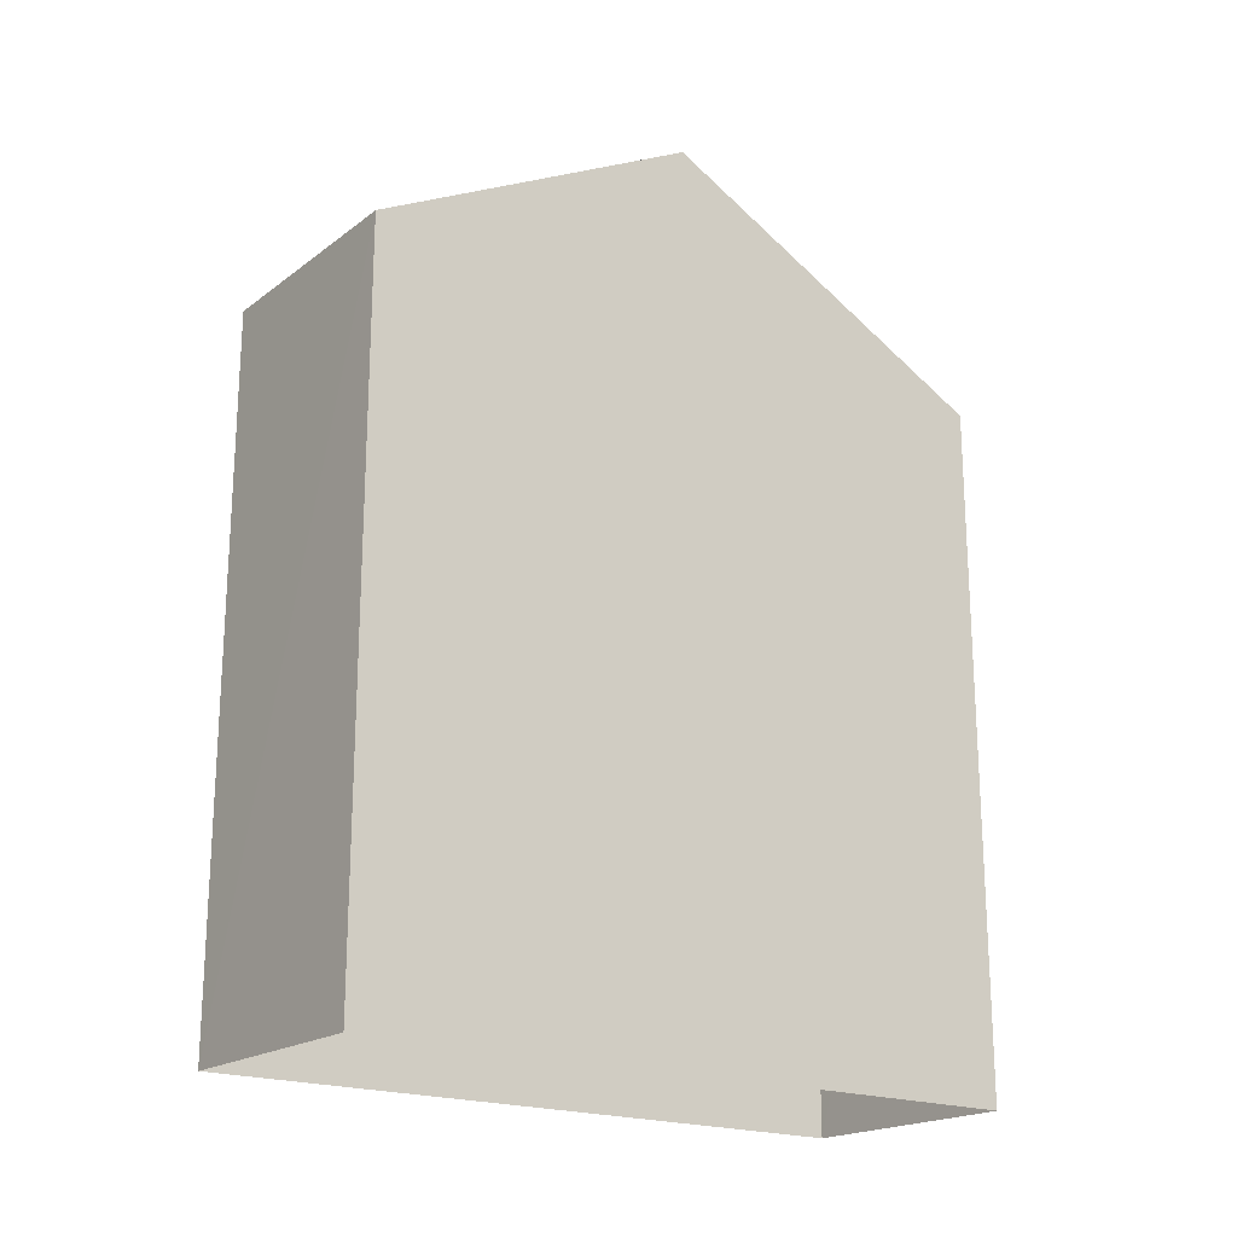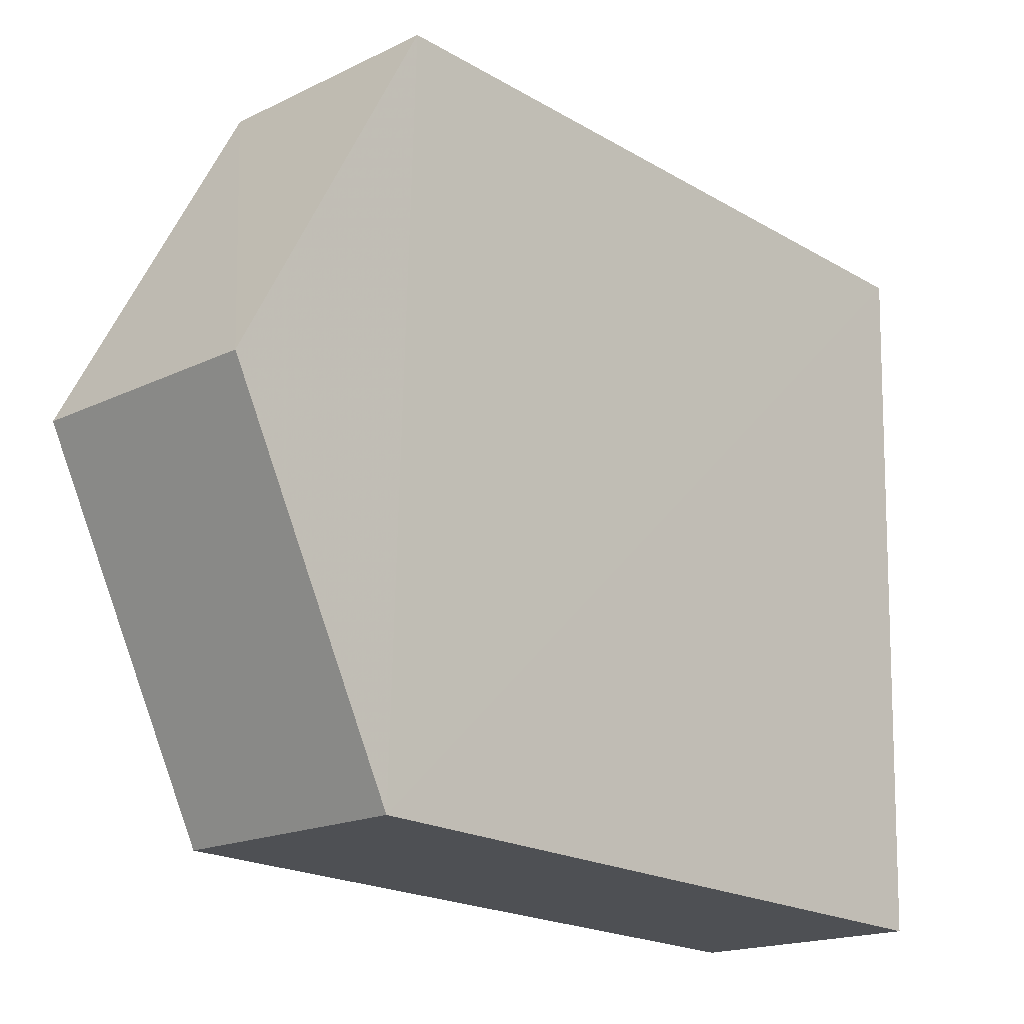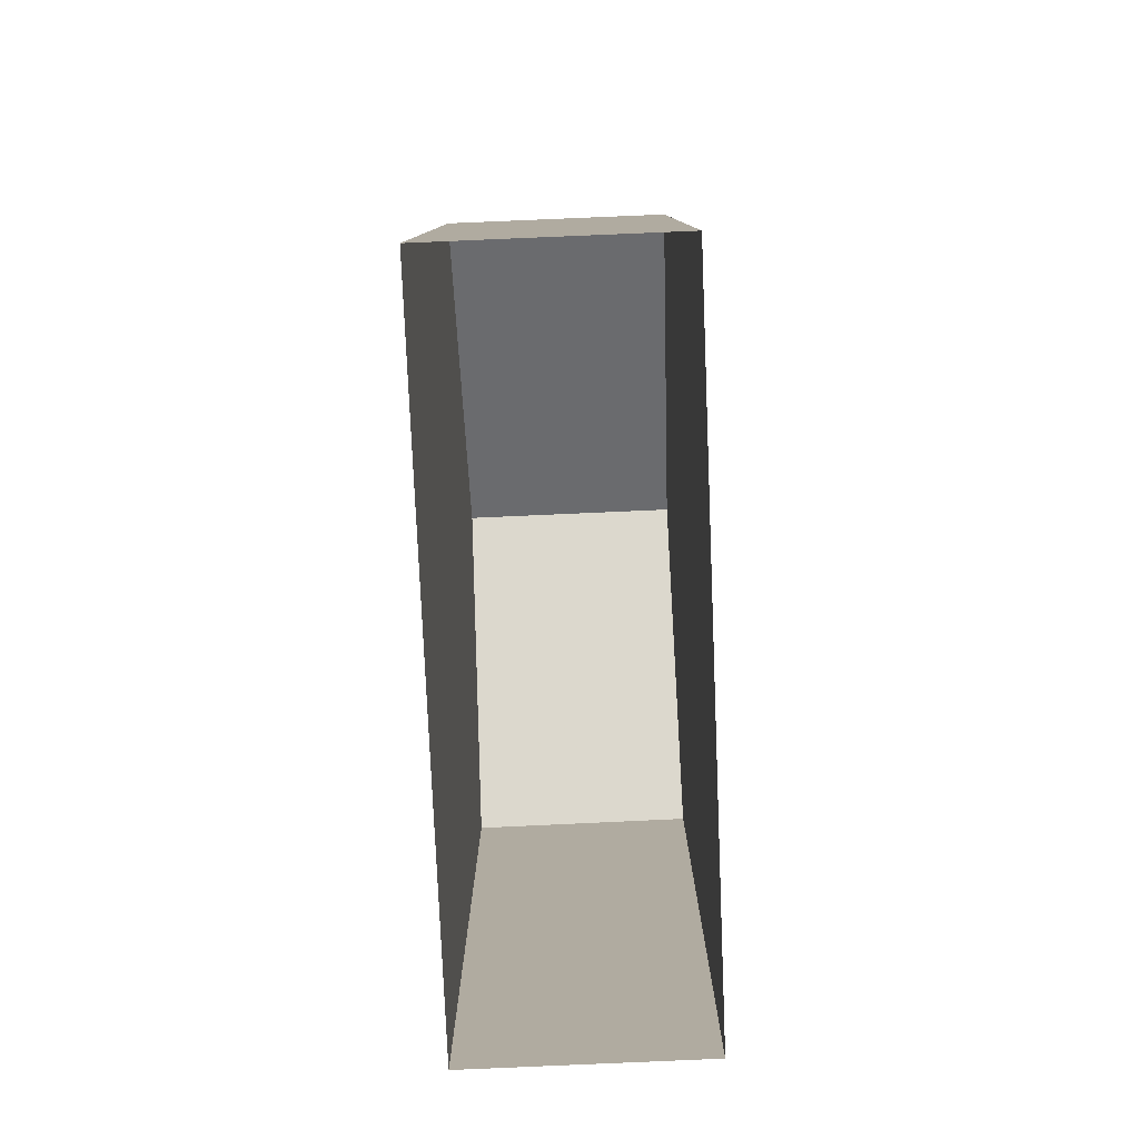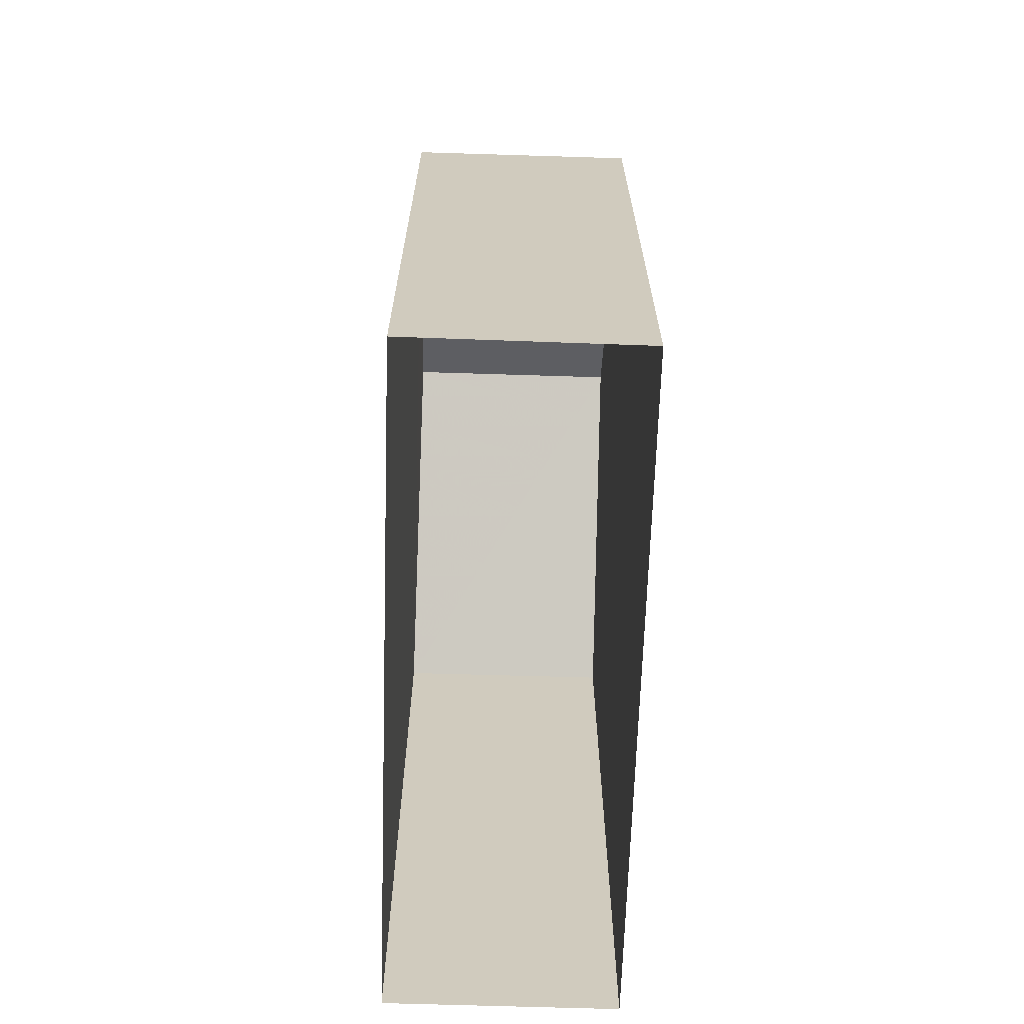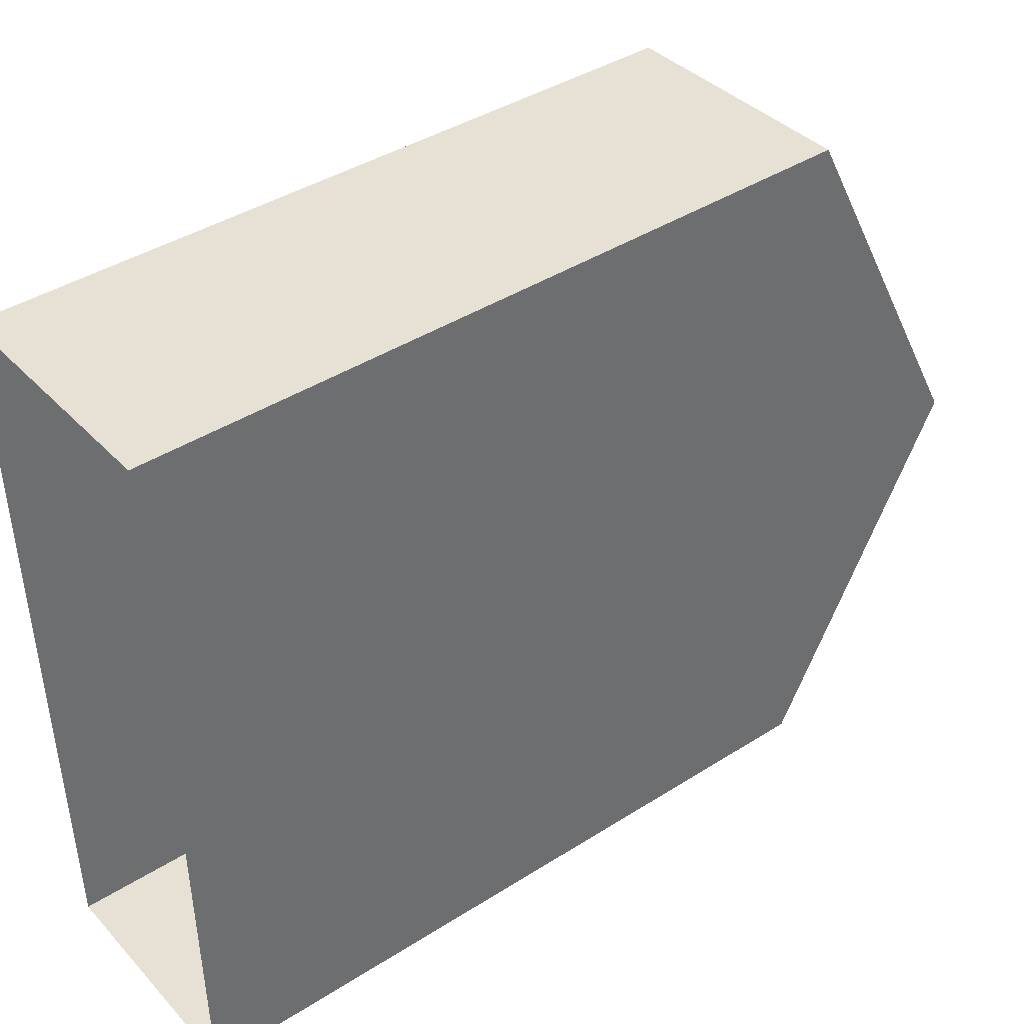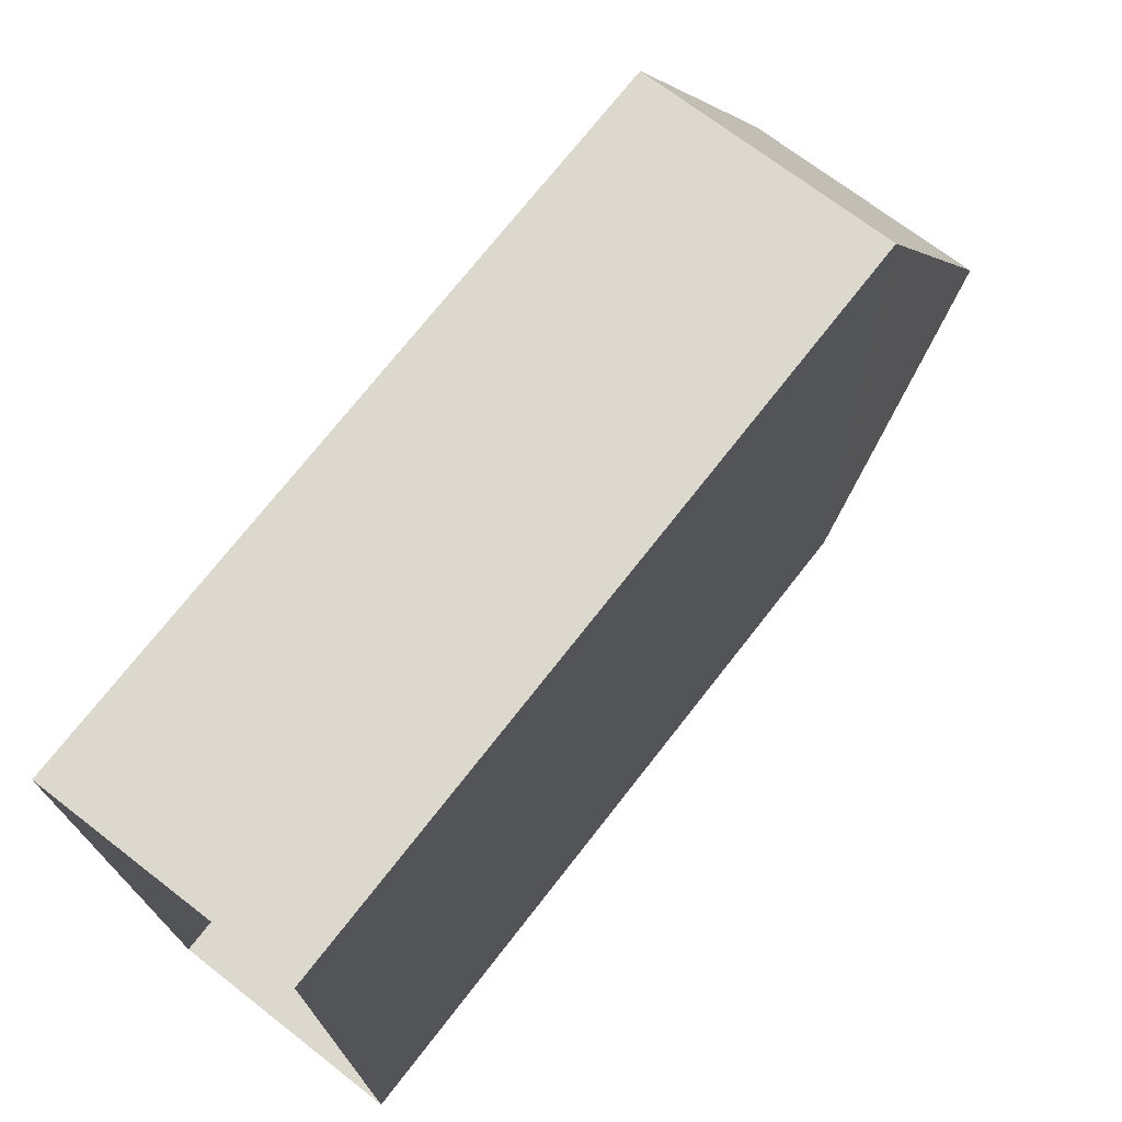
<metadata>
{"format":"obj","ext":"obj","renderer":"f3d","projection":"perspective","resolution":1024,"background":"white","views":[{"elev":-19.7,"azim":51.2,"up":"+Z"},{"elev":-20.2,"azim":43.2,"up":"+Y"},{"elev":-79.8,"azim":-179.1,"up":"+Z"},{"elev":-66.8,"azim":-3.3,"up":"+Z"},{"elev":40.7,"azim":-127.8,"up":"+Y"},{"elev":72.7,"azim":-142.1,"up":"+Y"}]}
</metadata>
<code>
v -3.726e+05 -1.054e+05 23.65
v -3.726e+05 -1.054e+05 23.65
v -3.726e+05 -1.054e+05 23.65
v -3.726e+05 -1.054e+05 23.65
v -3.726e+05 -1.054e+05 33.66
v -3.726e+05 -1.054e+05 33.66
v -3.726e+05 -1.054e+05 36.2
v -3.726e+05 -1.054e+05 36.2
v -3.726e+05 -1.054e+05 33.65
v -3.726e+05 -1.054e+05 33.65
f 1 2 3
f 4 1 3
f 5 6 7
f 8 5 7
f 7 9 8
f 7 10 9
f 6 1 4
f 6 5 1
f 10 3 2
f 9 10 2
f 4 3 6
f 6 10 7
f 6 3 10
f 9 2 5
f 9 5 8
f 2 1 5

</code>
